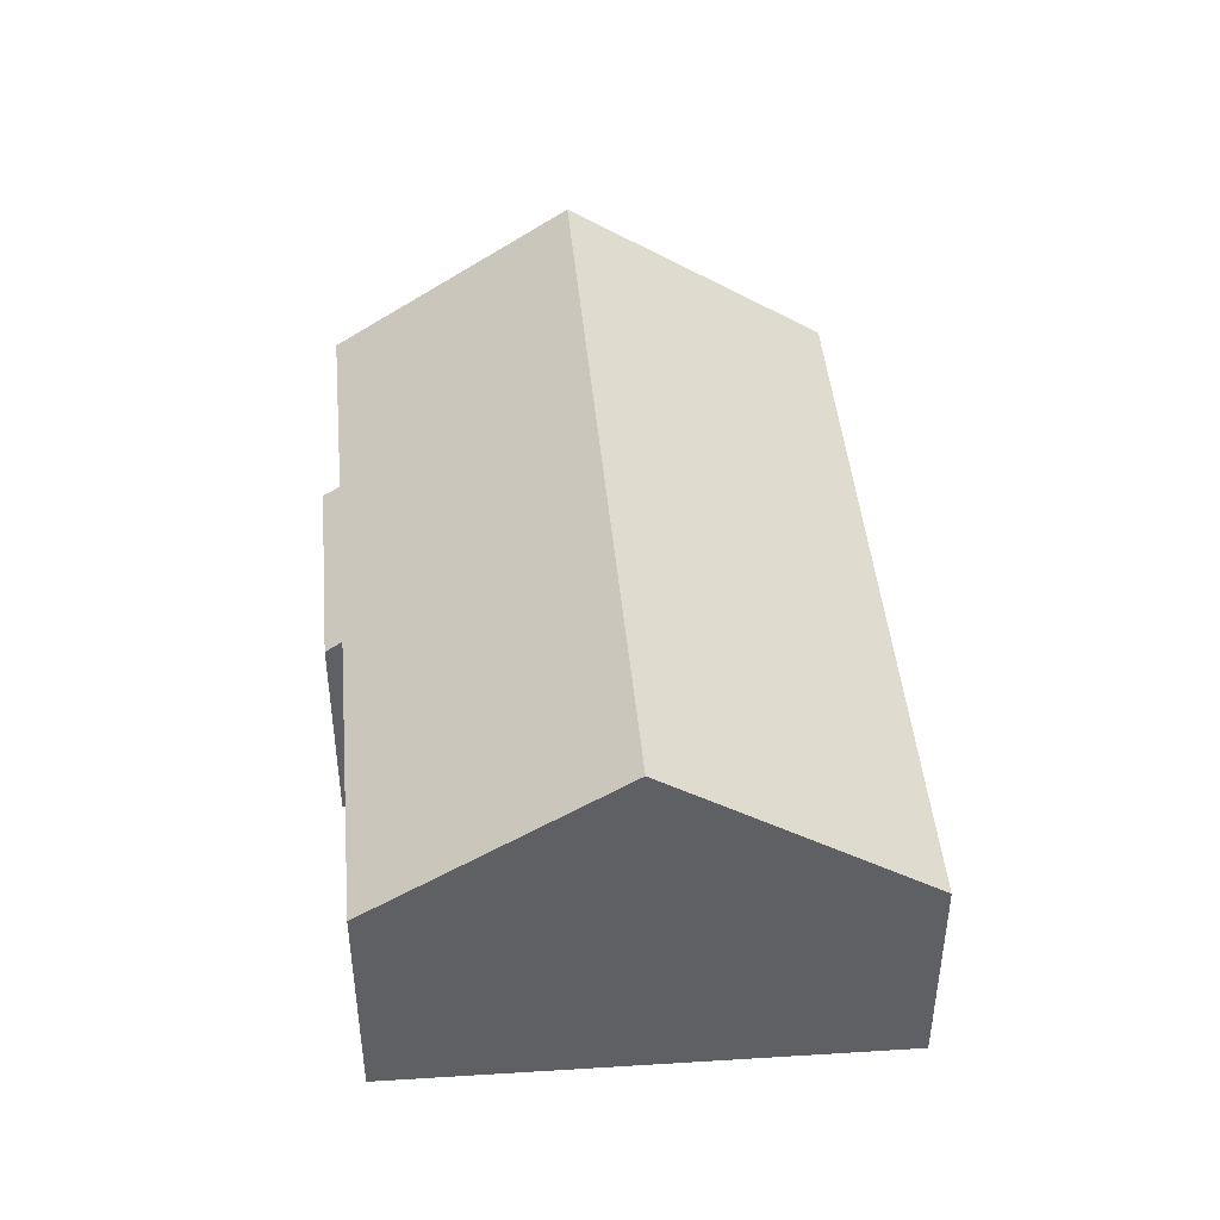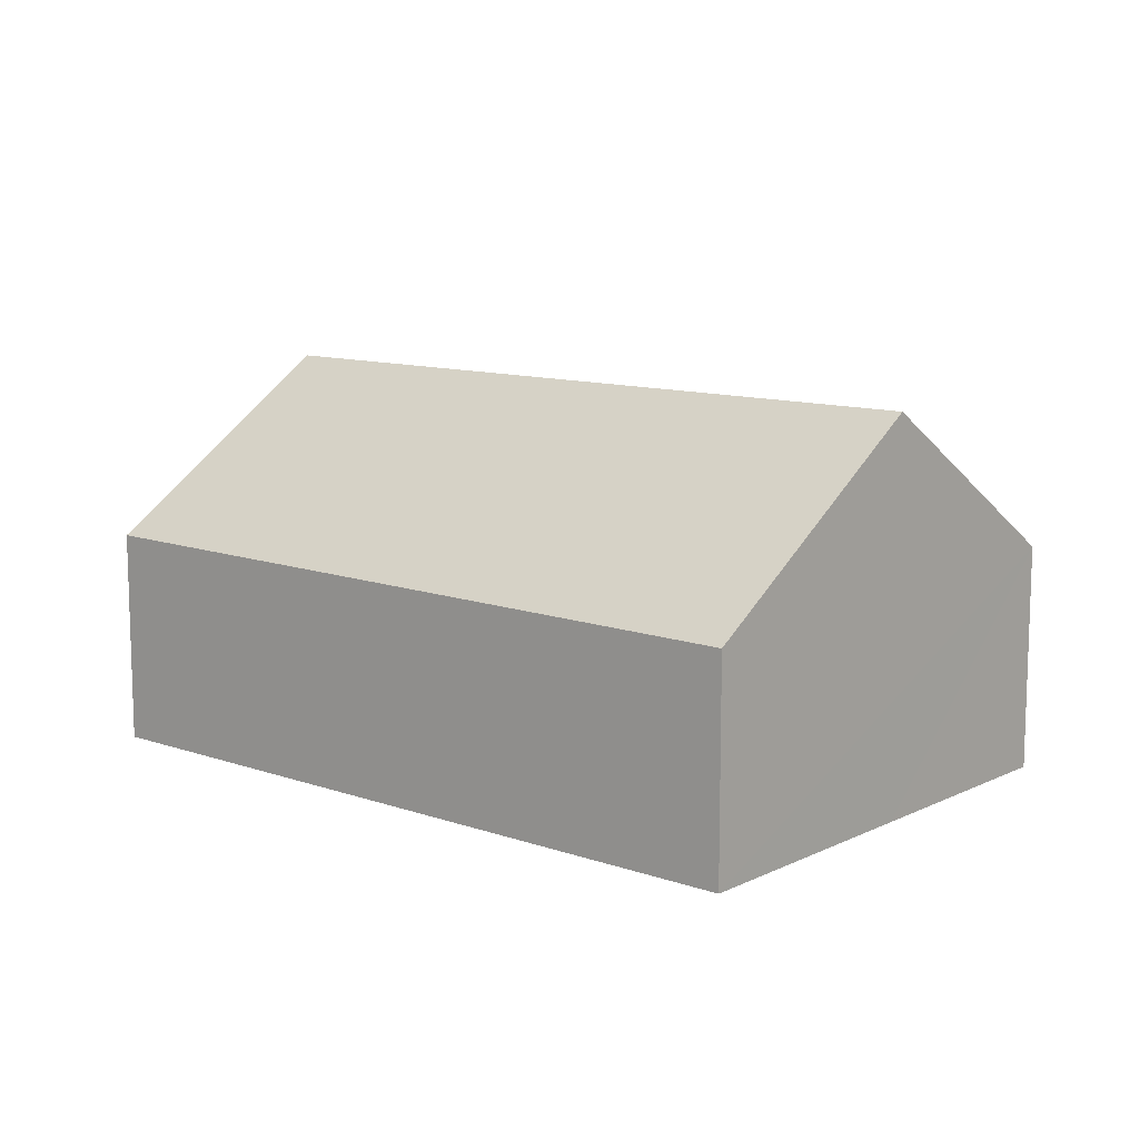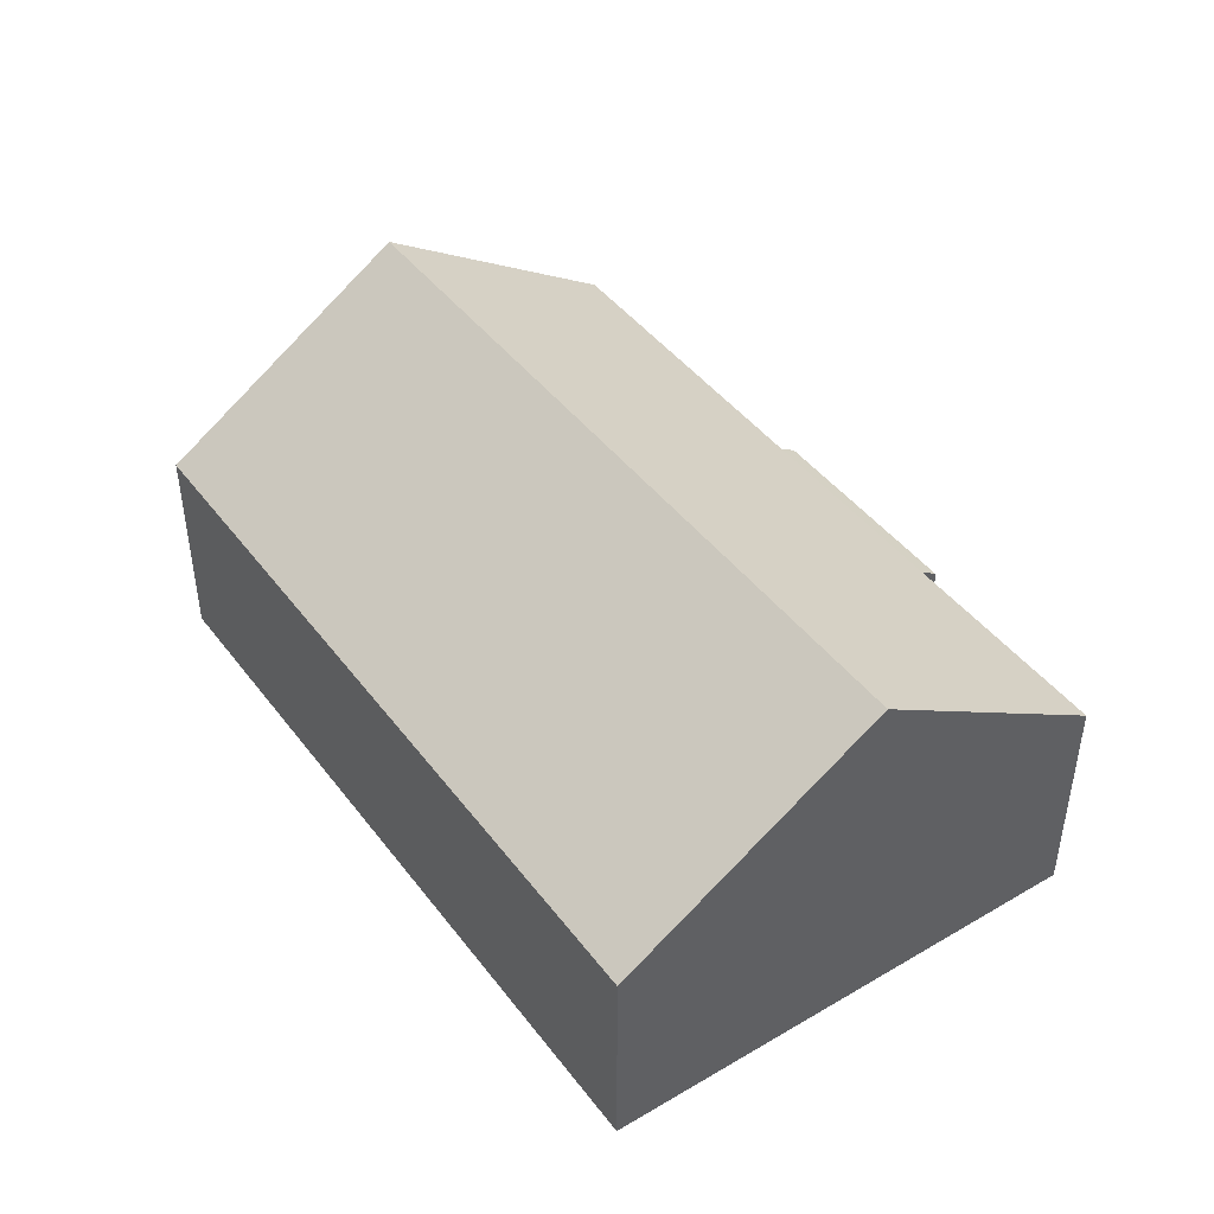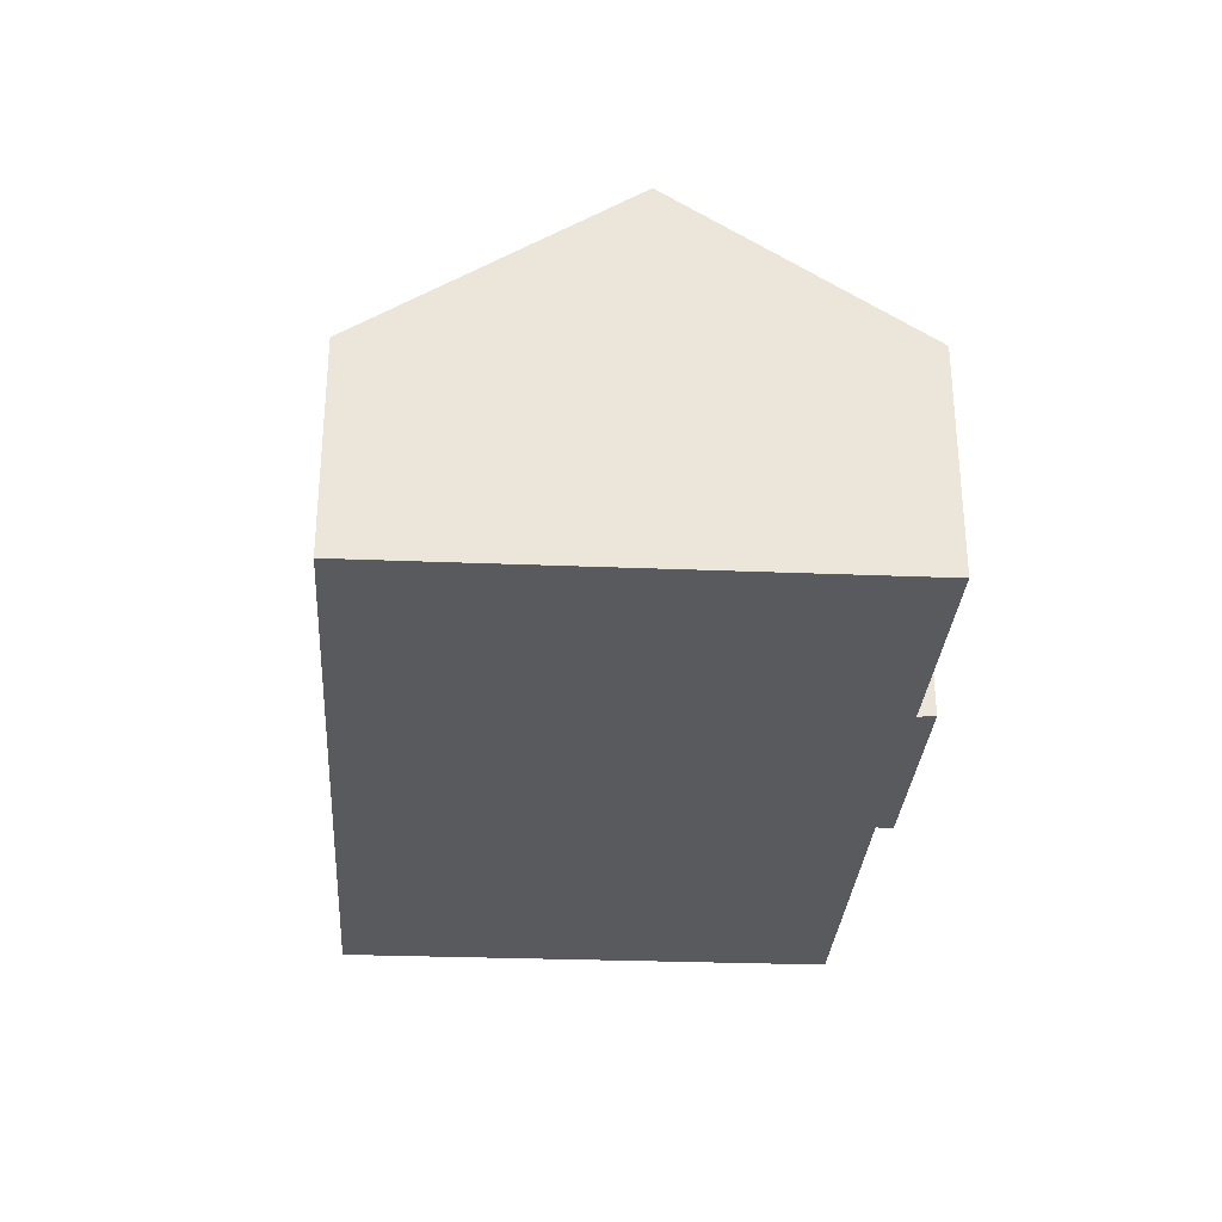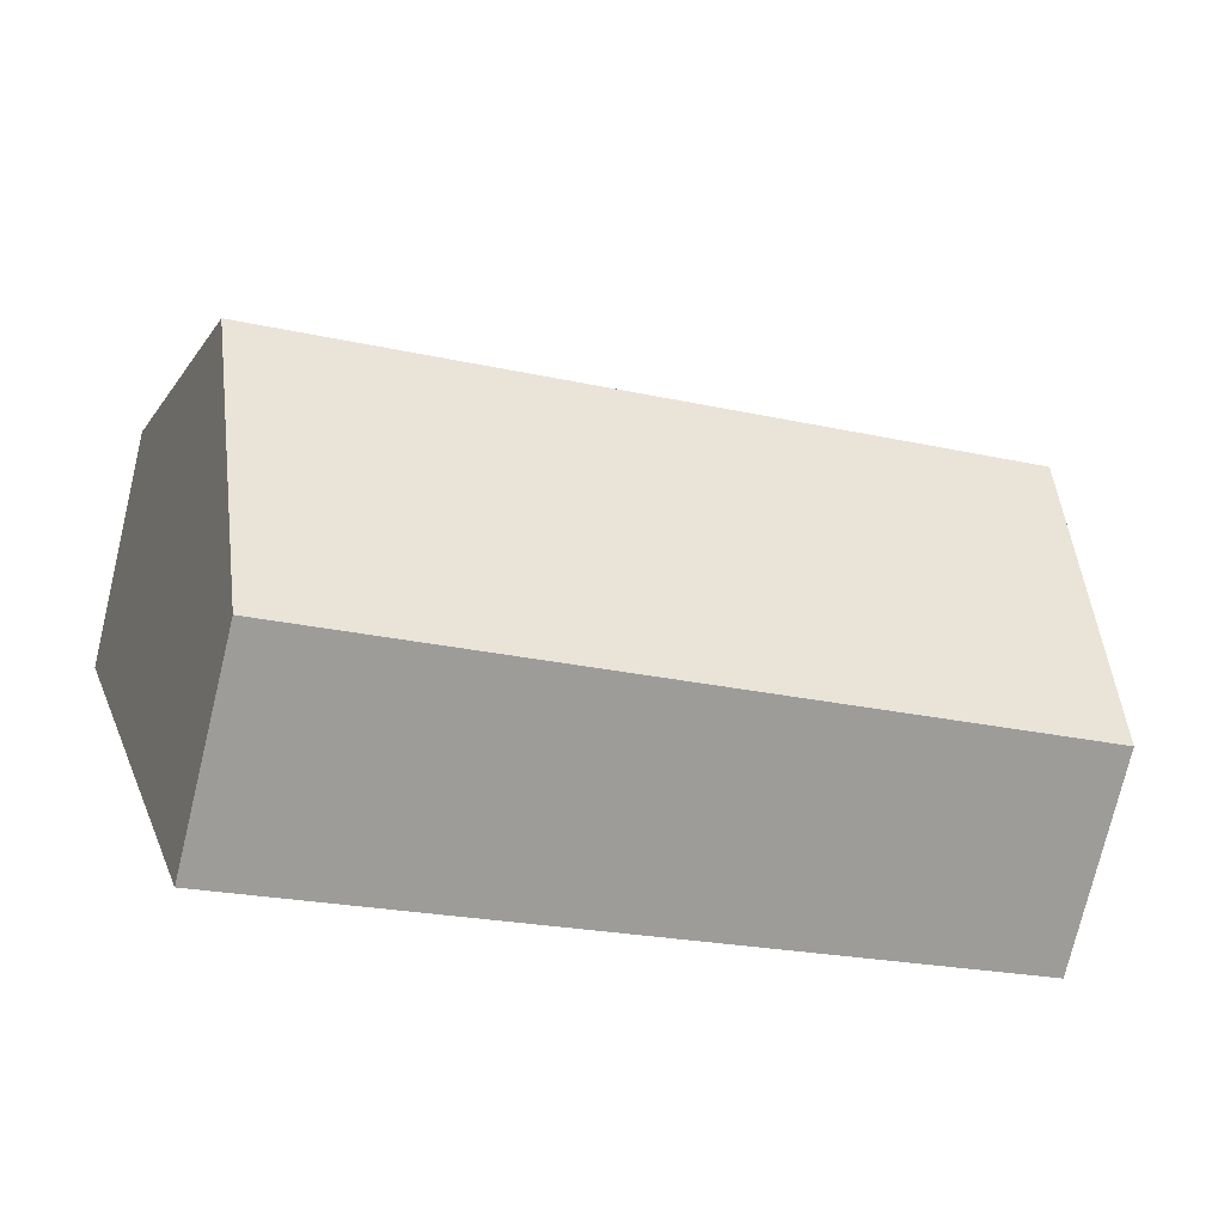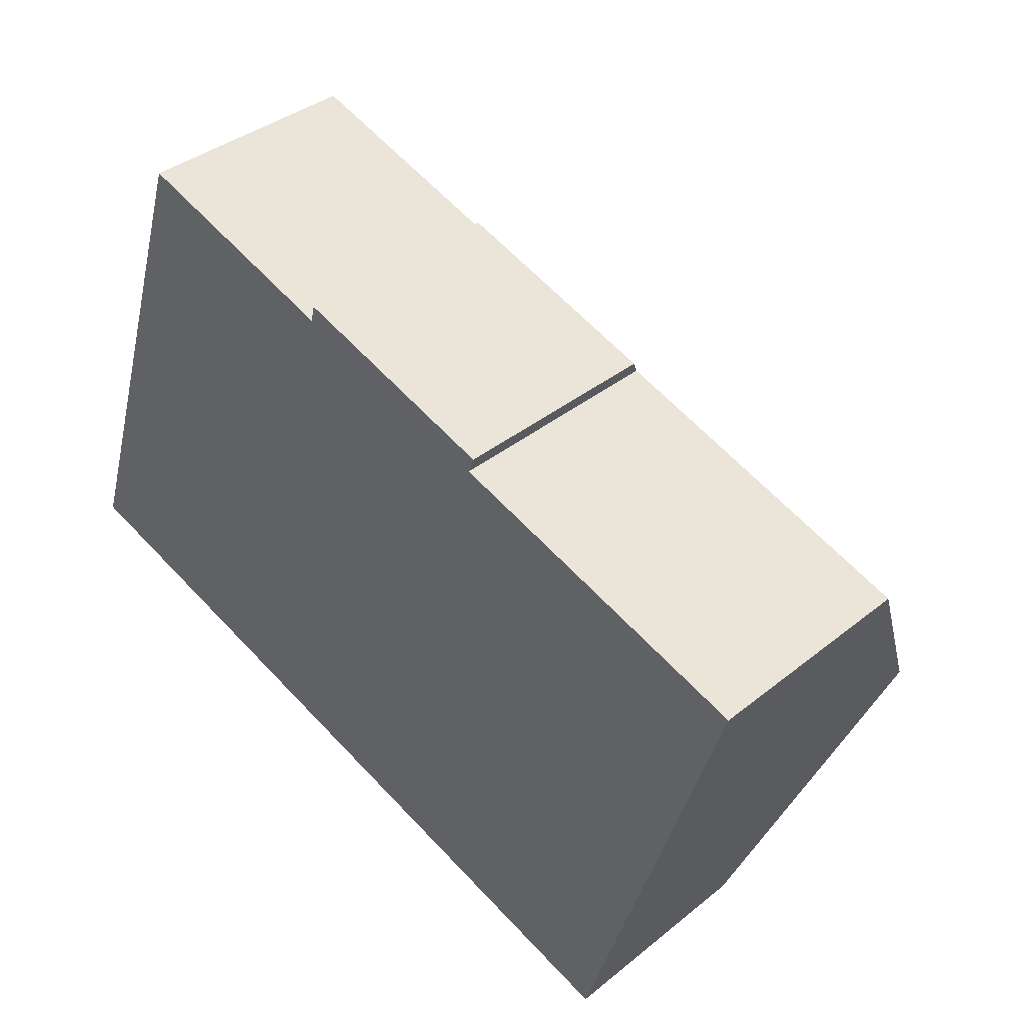
<metadata>
{"format":"obj","ext":"obj","renderer":"f3d","projection":"perspective","resolution":1024,"background":"white","views":[{"elev":44.1,"azim":103.4,"up":"+Y"},{"elev":11.2,"azim":-121.4,"up":"+Y"},{"elev":45.0,"azim":-106.5,"up":"+Y"},{"elev":-31.1,"azim":-75.5,"up":"+Y"},{"elev":-75.4,"azim":166.4,"up":"+Z"},{"elev":37.3,"azim":44.1,"up":"+Z"}]}
</metadata>
<code>
v  1.63 7.742 5.08
v  17.81 4.551 4.816
v  16.32 7.742 0.116
v  11.57 4.561 6.909
v  7.437 4.567 8.295
v  3.133 4.556 9.766
v  7.521 4.339 8.638
v  11.69 4.338 7.231
v  0 4.288 2.626e-16
v  14.75 4.371 -4.849
v  7.521 -5.289e-16 8.638
v  11.69 -4.428e-16 7.231
v  11.57 -4.231e-16 6.909
v  17.81 -2.949e-16 4.816
v  7.437 -5.079e-16 8.295
v  3.133 -5.98e-16 9.766
v  16.32 -7.103e-18 0.116
v  14.75 2.969e-16 -4.849
v  0 0 0
v  1.63 -3.111e-16 5.08
g defaultobject
f 1 2 3
f 2 1 4
f 4 1 5
f 5 1 6
f 4 7 8
f 7 4 5
f 9 3 10
f 3 9 1
f 11 8 7
f 8 11 12
f 13 2 4
f 2 13 14
f 6 15 5
f 15 6 16
f 8 13 4
f 13 8 12
f 14 3 2
f 3 14 10
f 10 14 17
f 10 17 18
f 18 9 10
f 9 18 19
f 19 1 9
f 1 19 6
f 6 19 20
f 6 20 16
f 15 7 5
f 7 15 11
f 11 13 12
f 13 11 15
f 17 19 18
f 19 17 14
f 19 14 13
f 19 13 15
f 19 15 20
f 20 15 16

</code>
